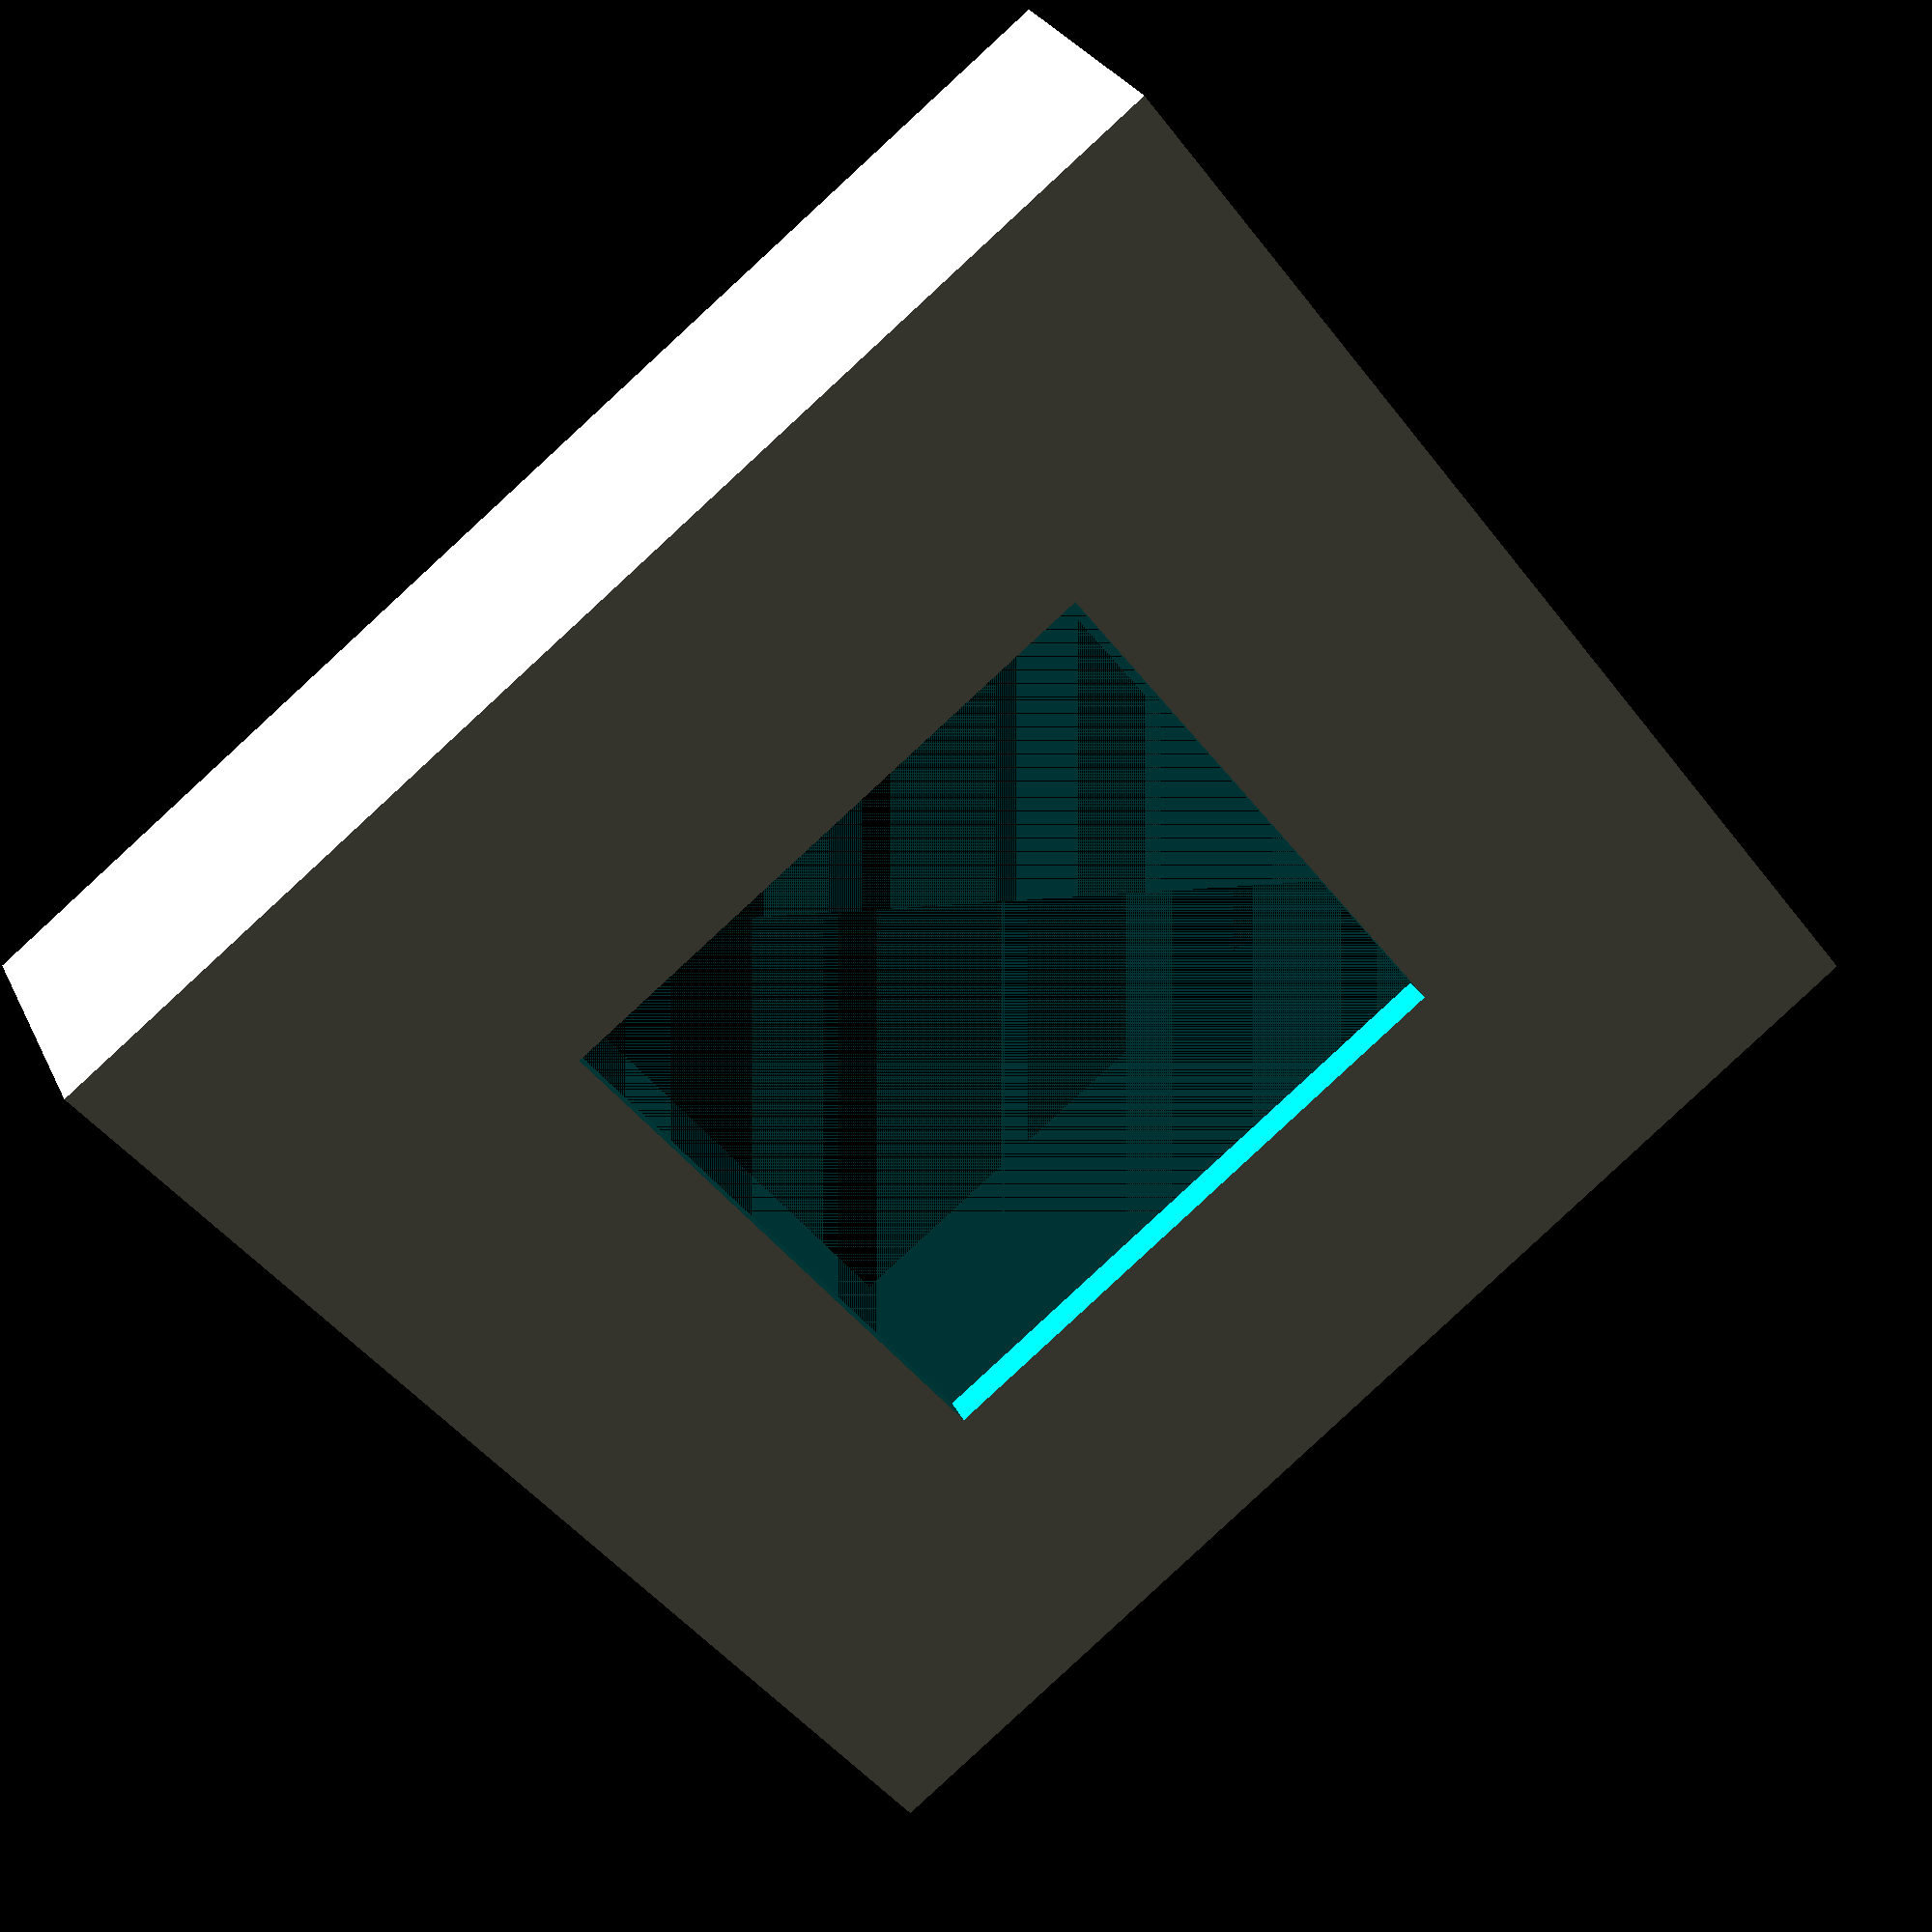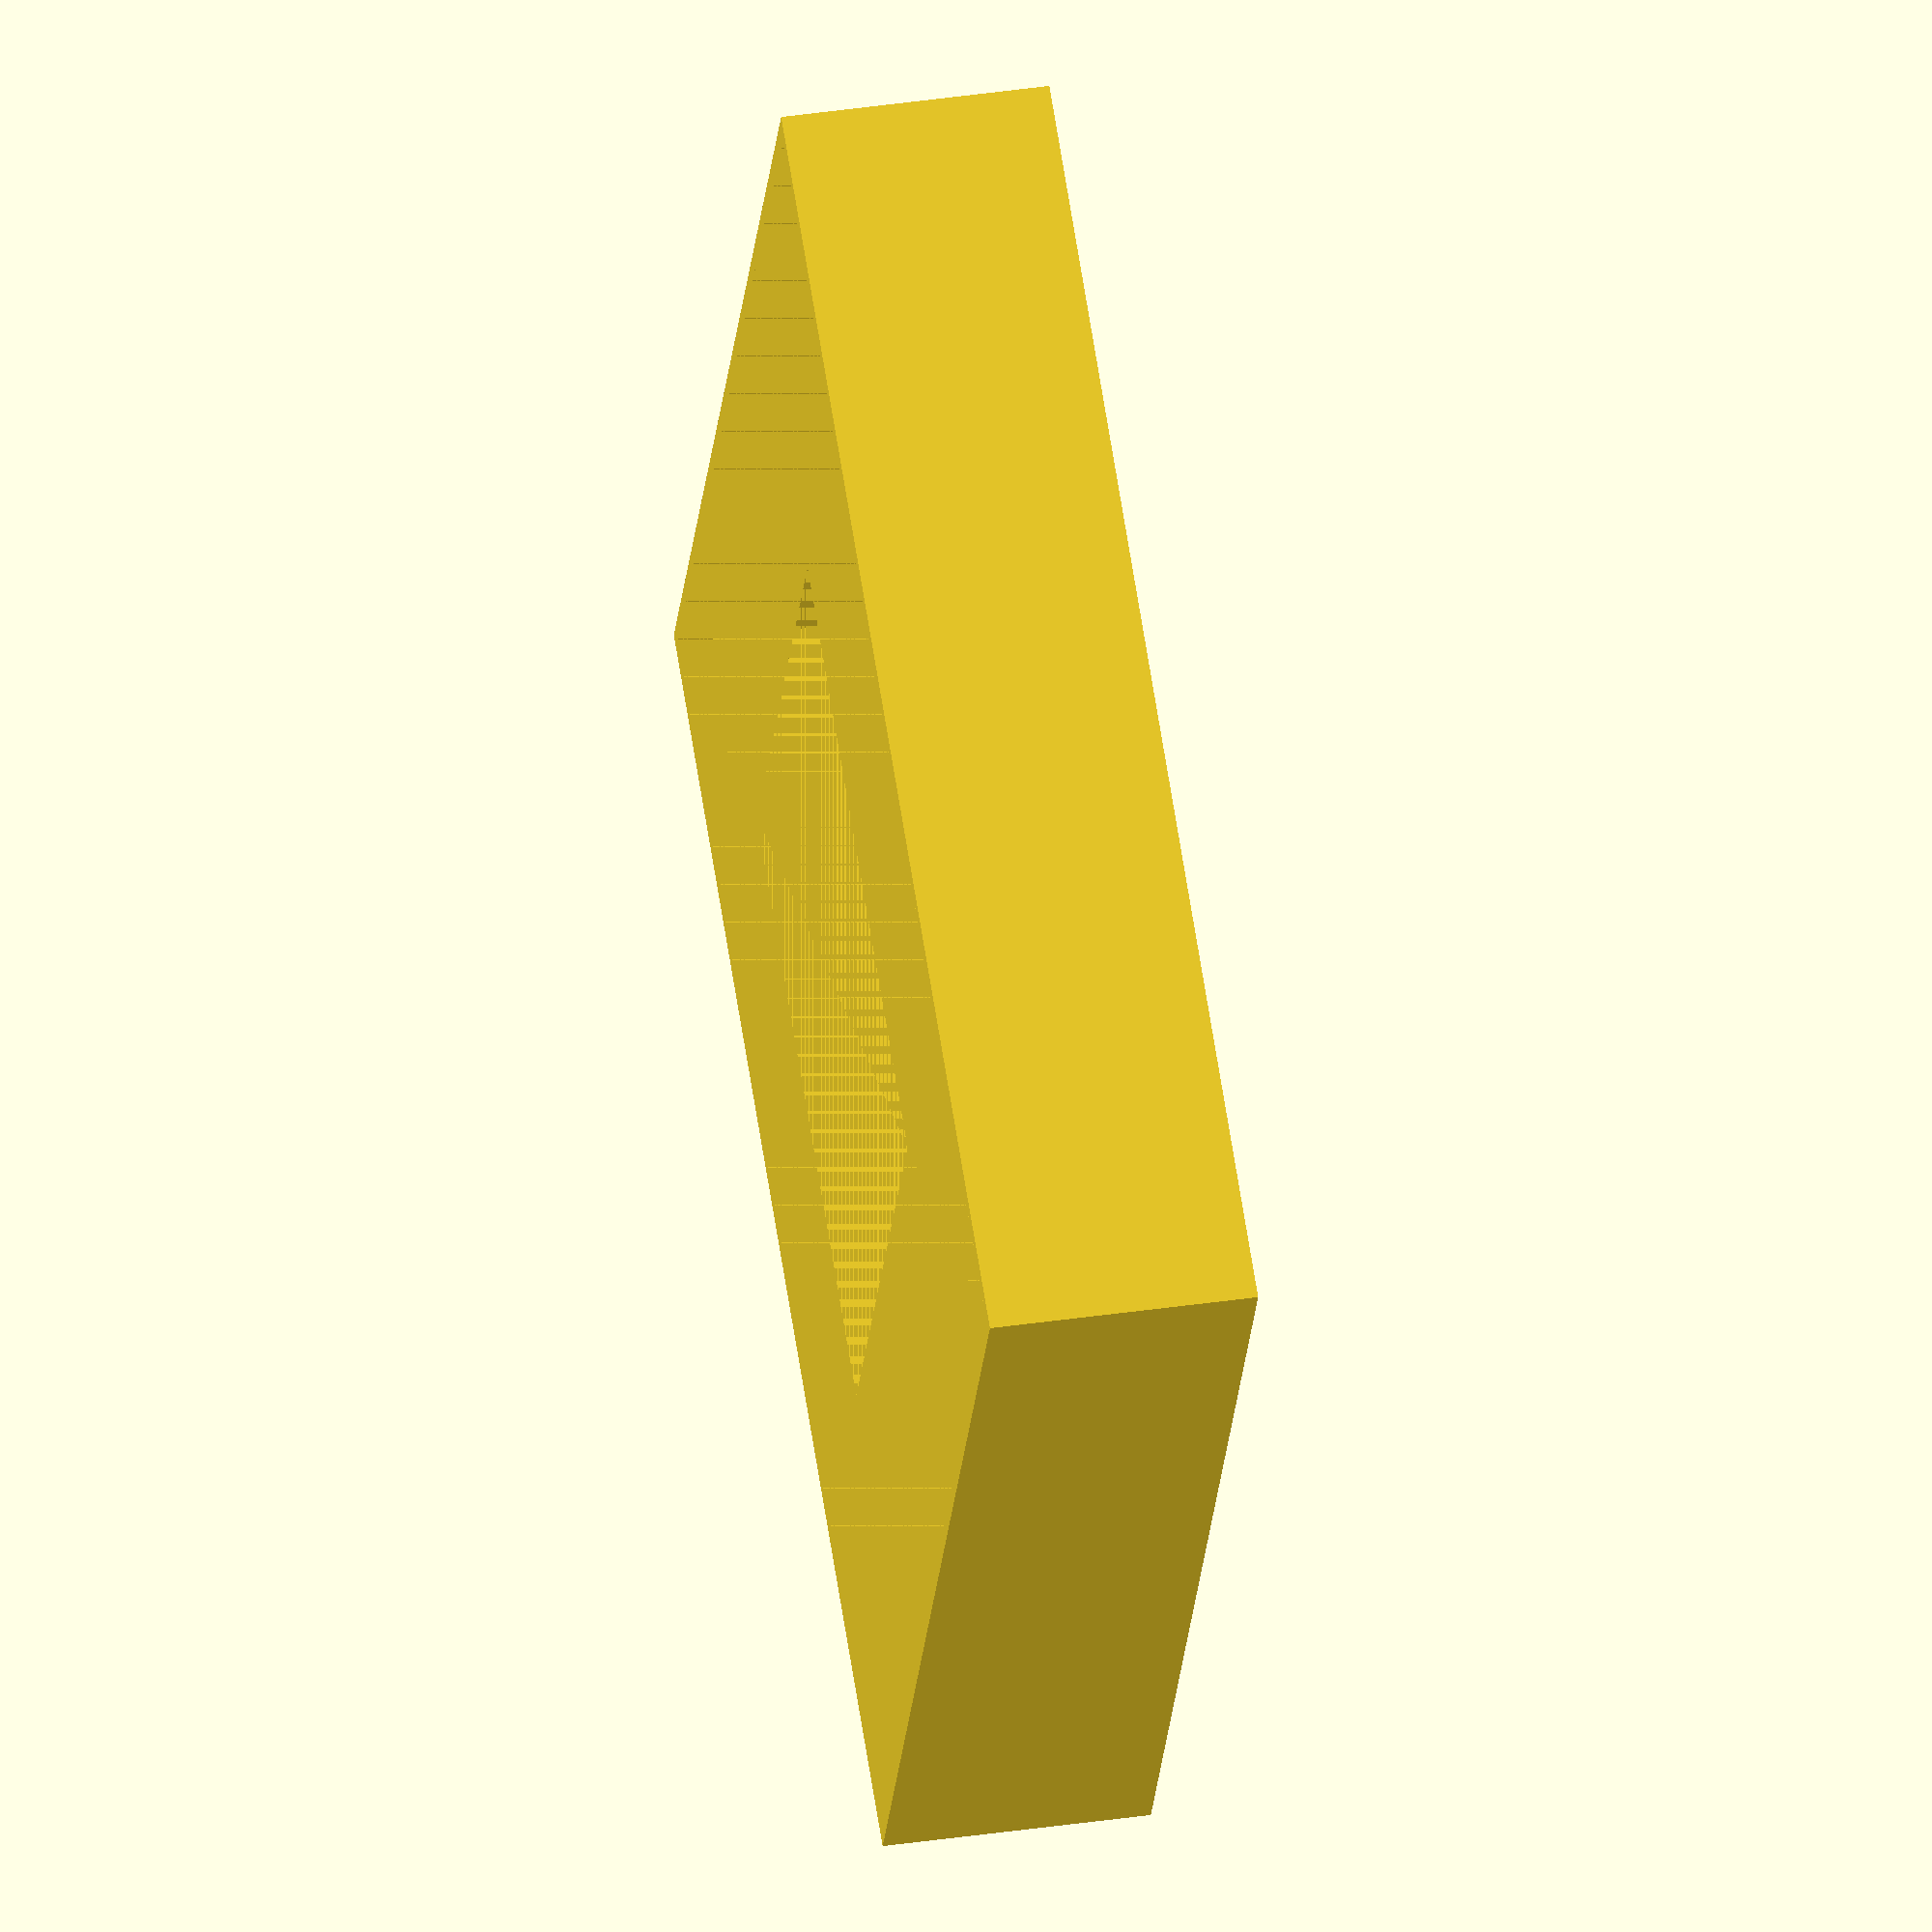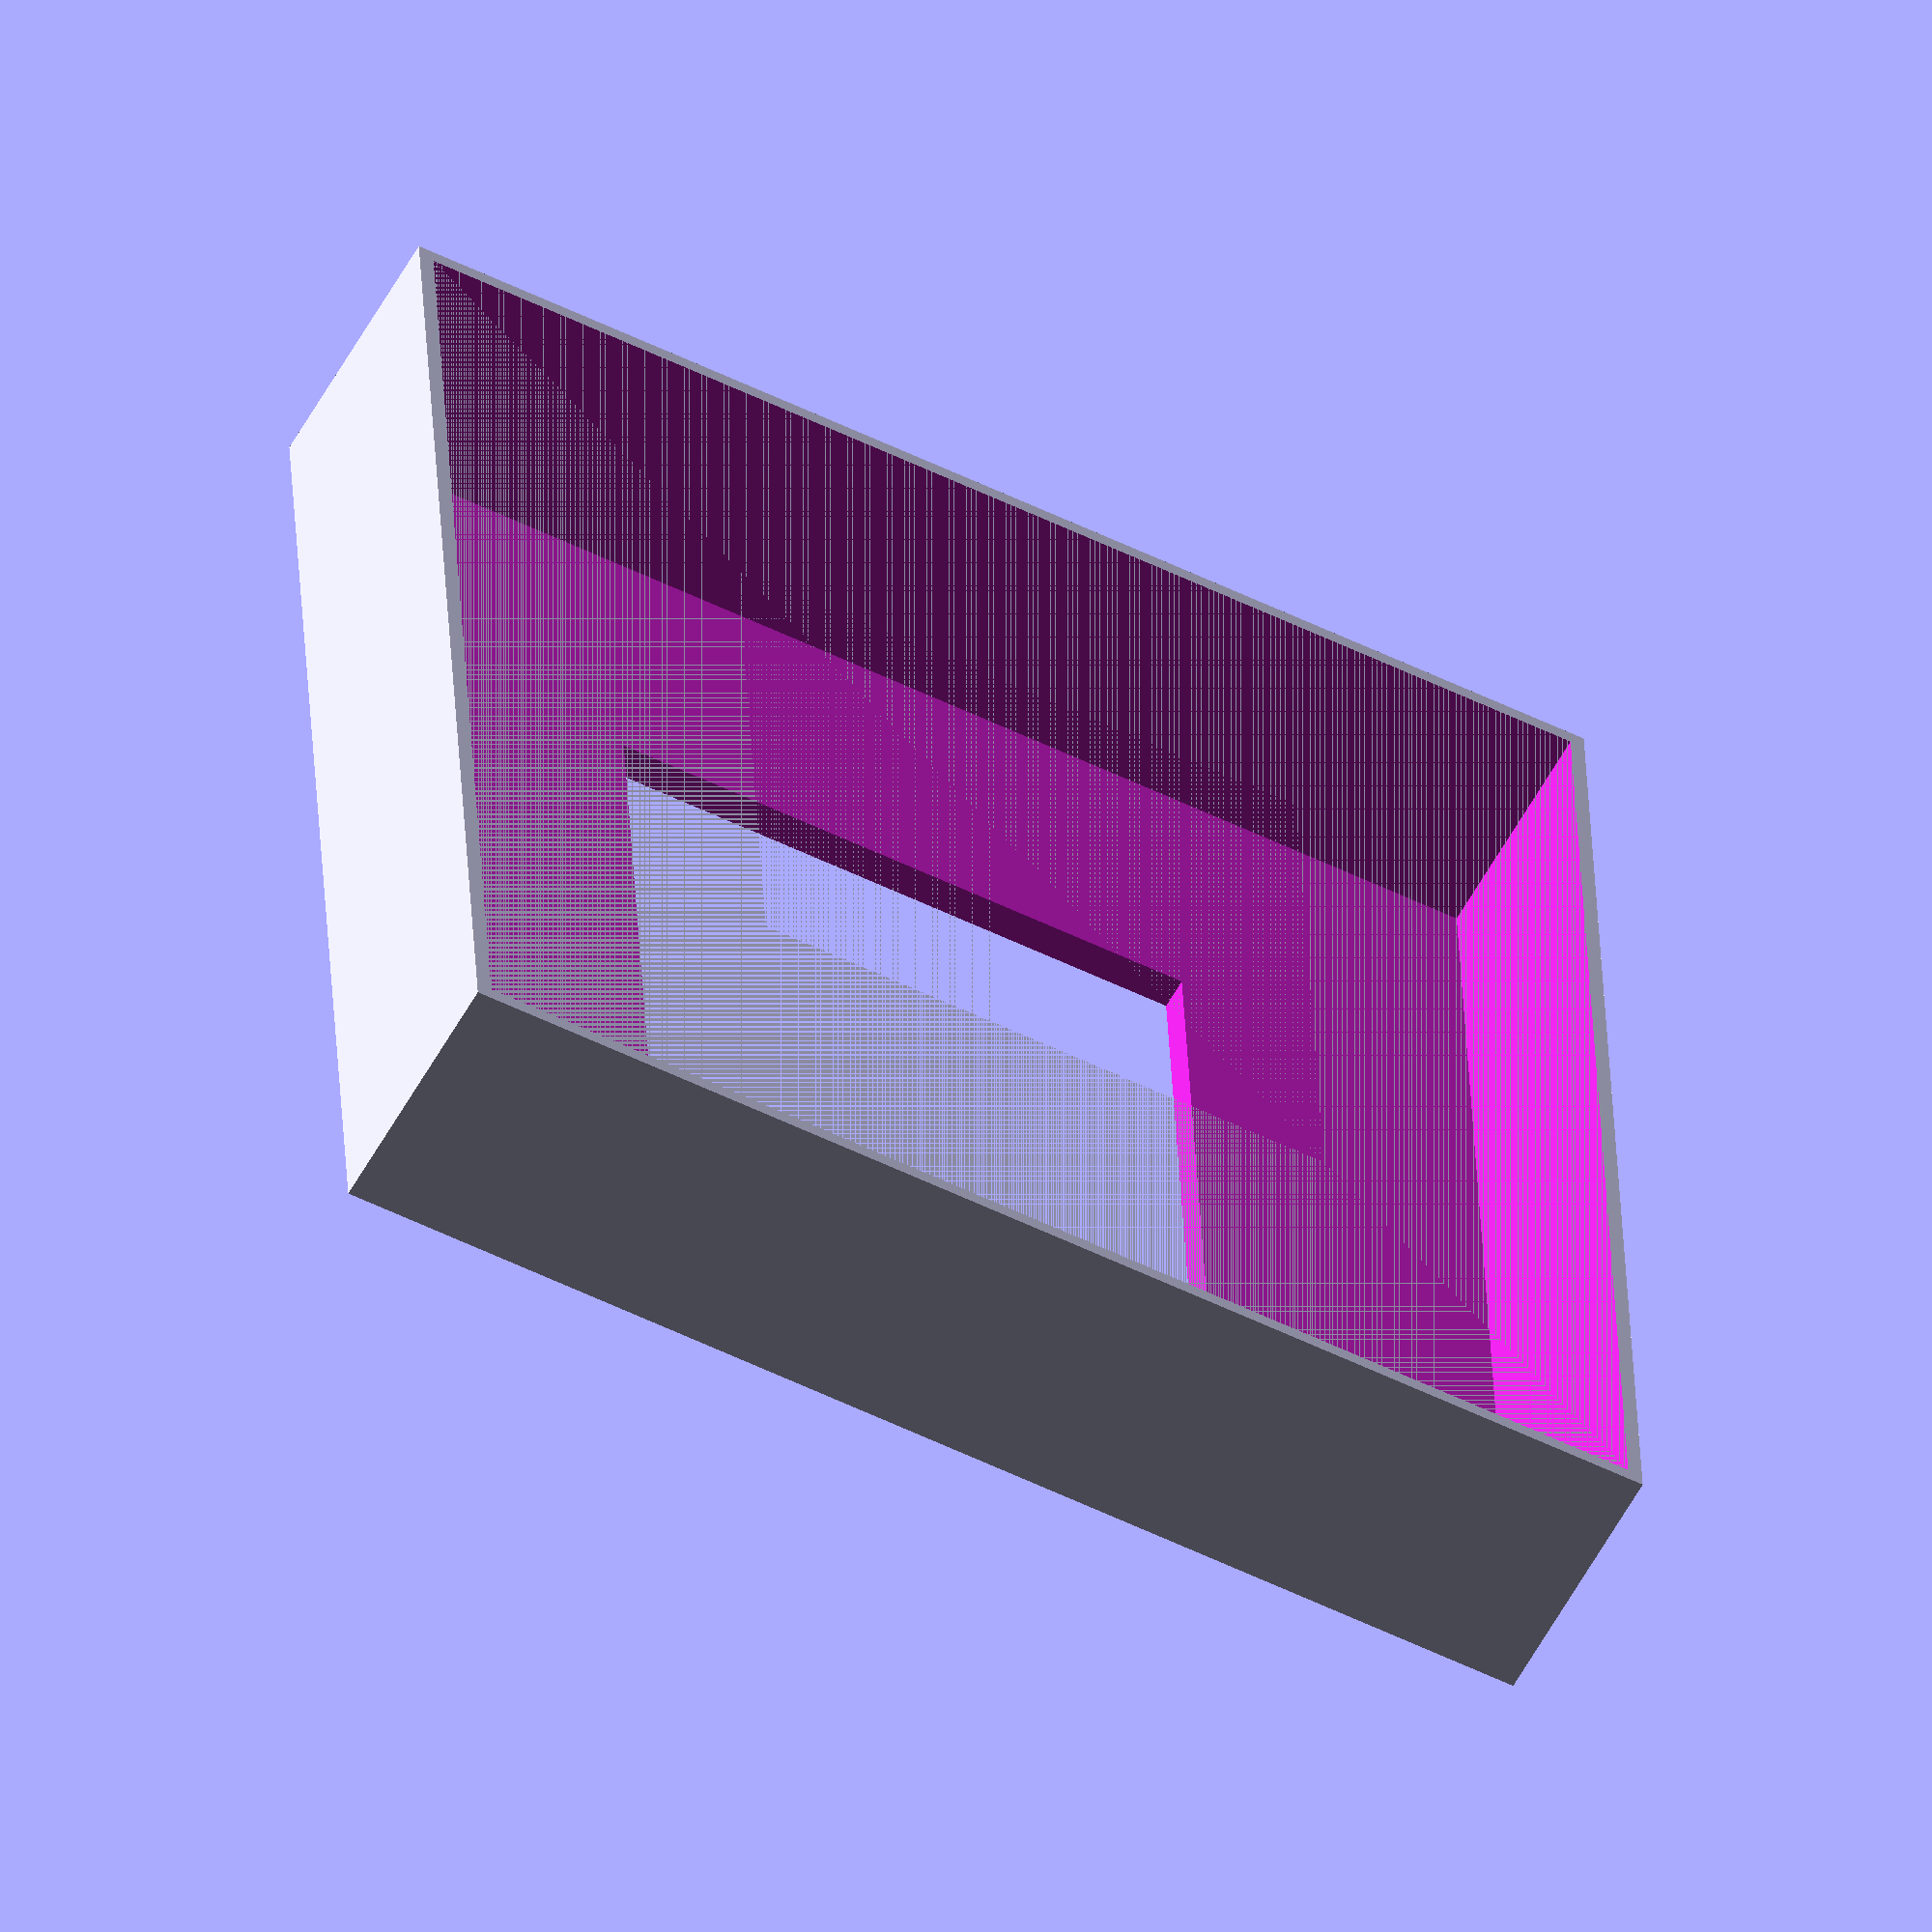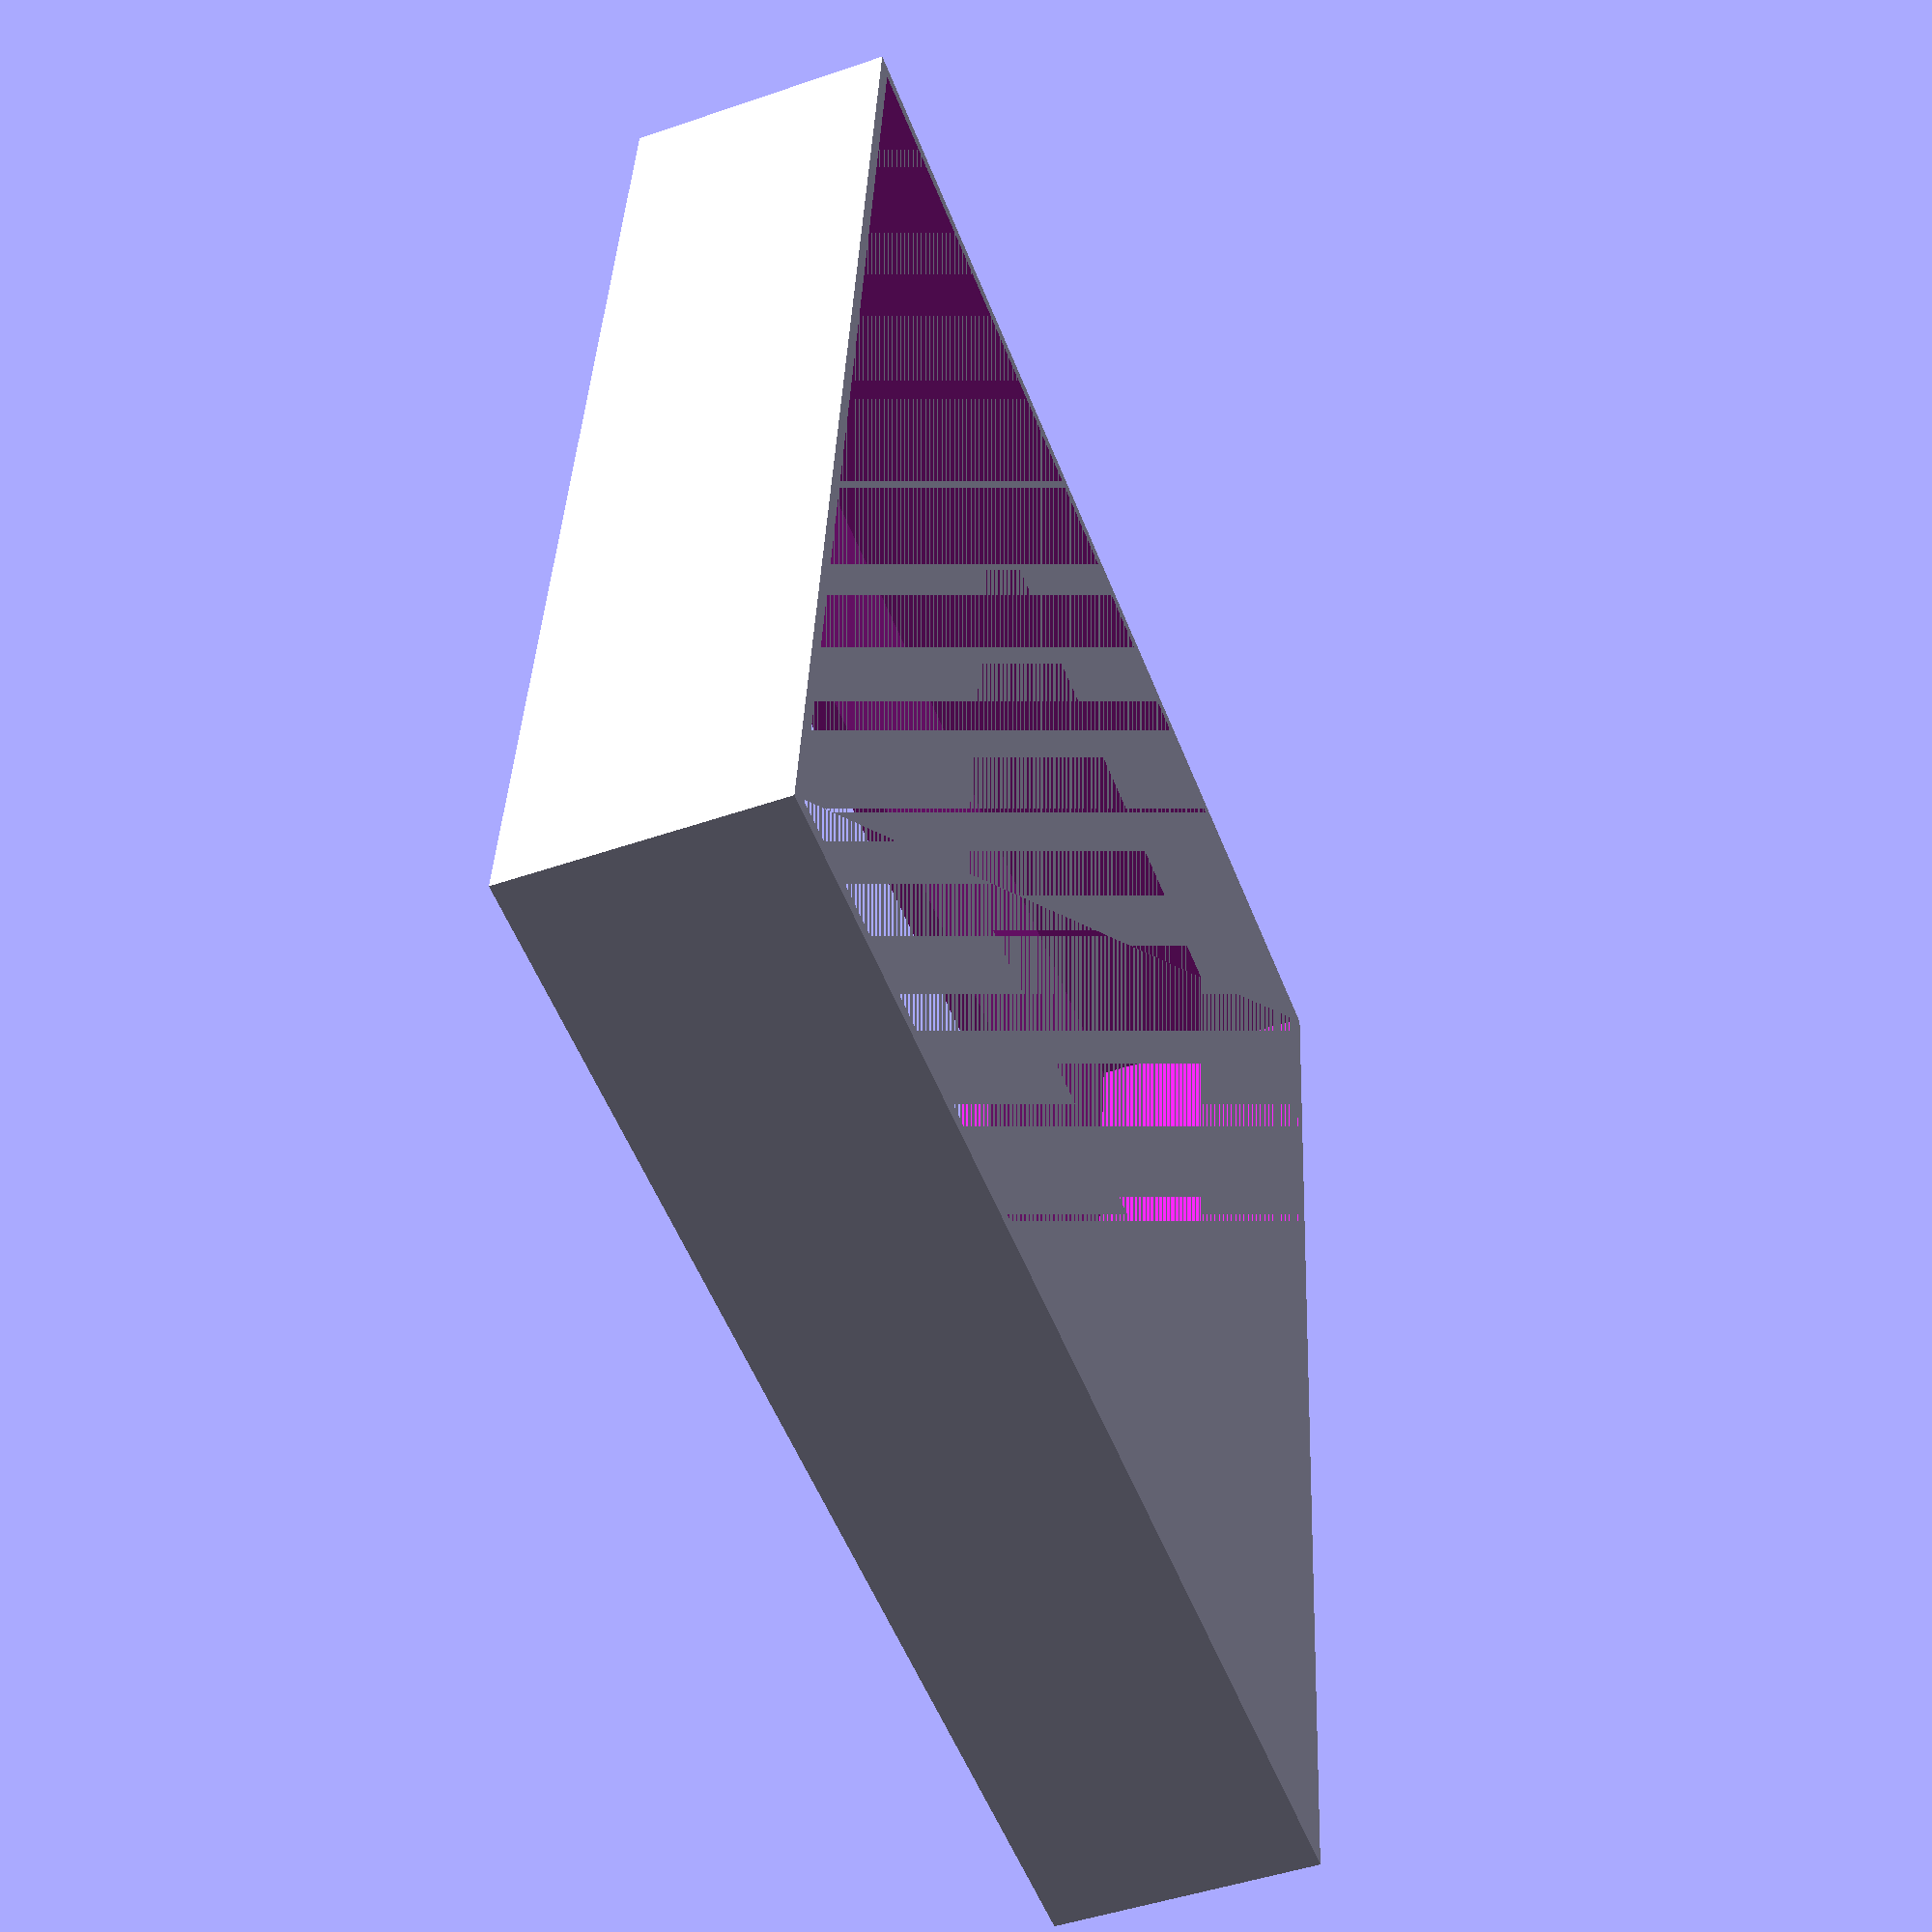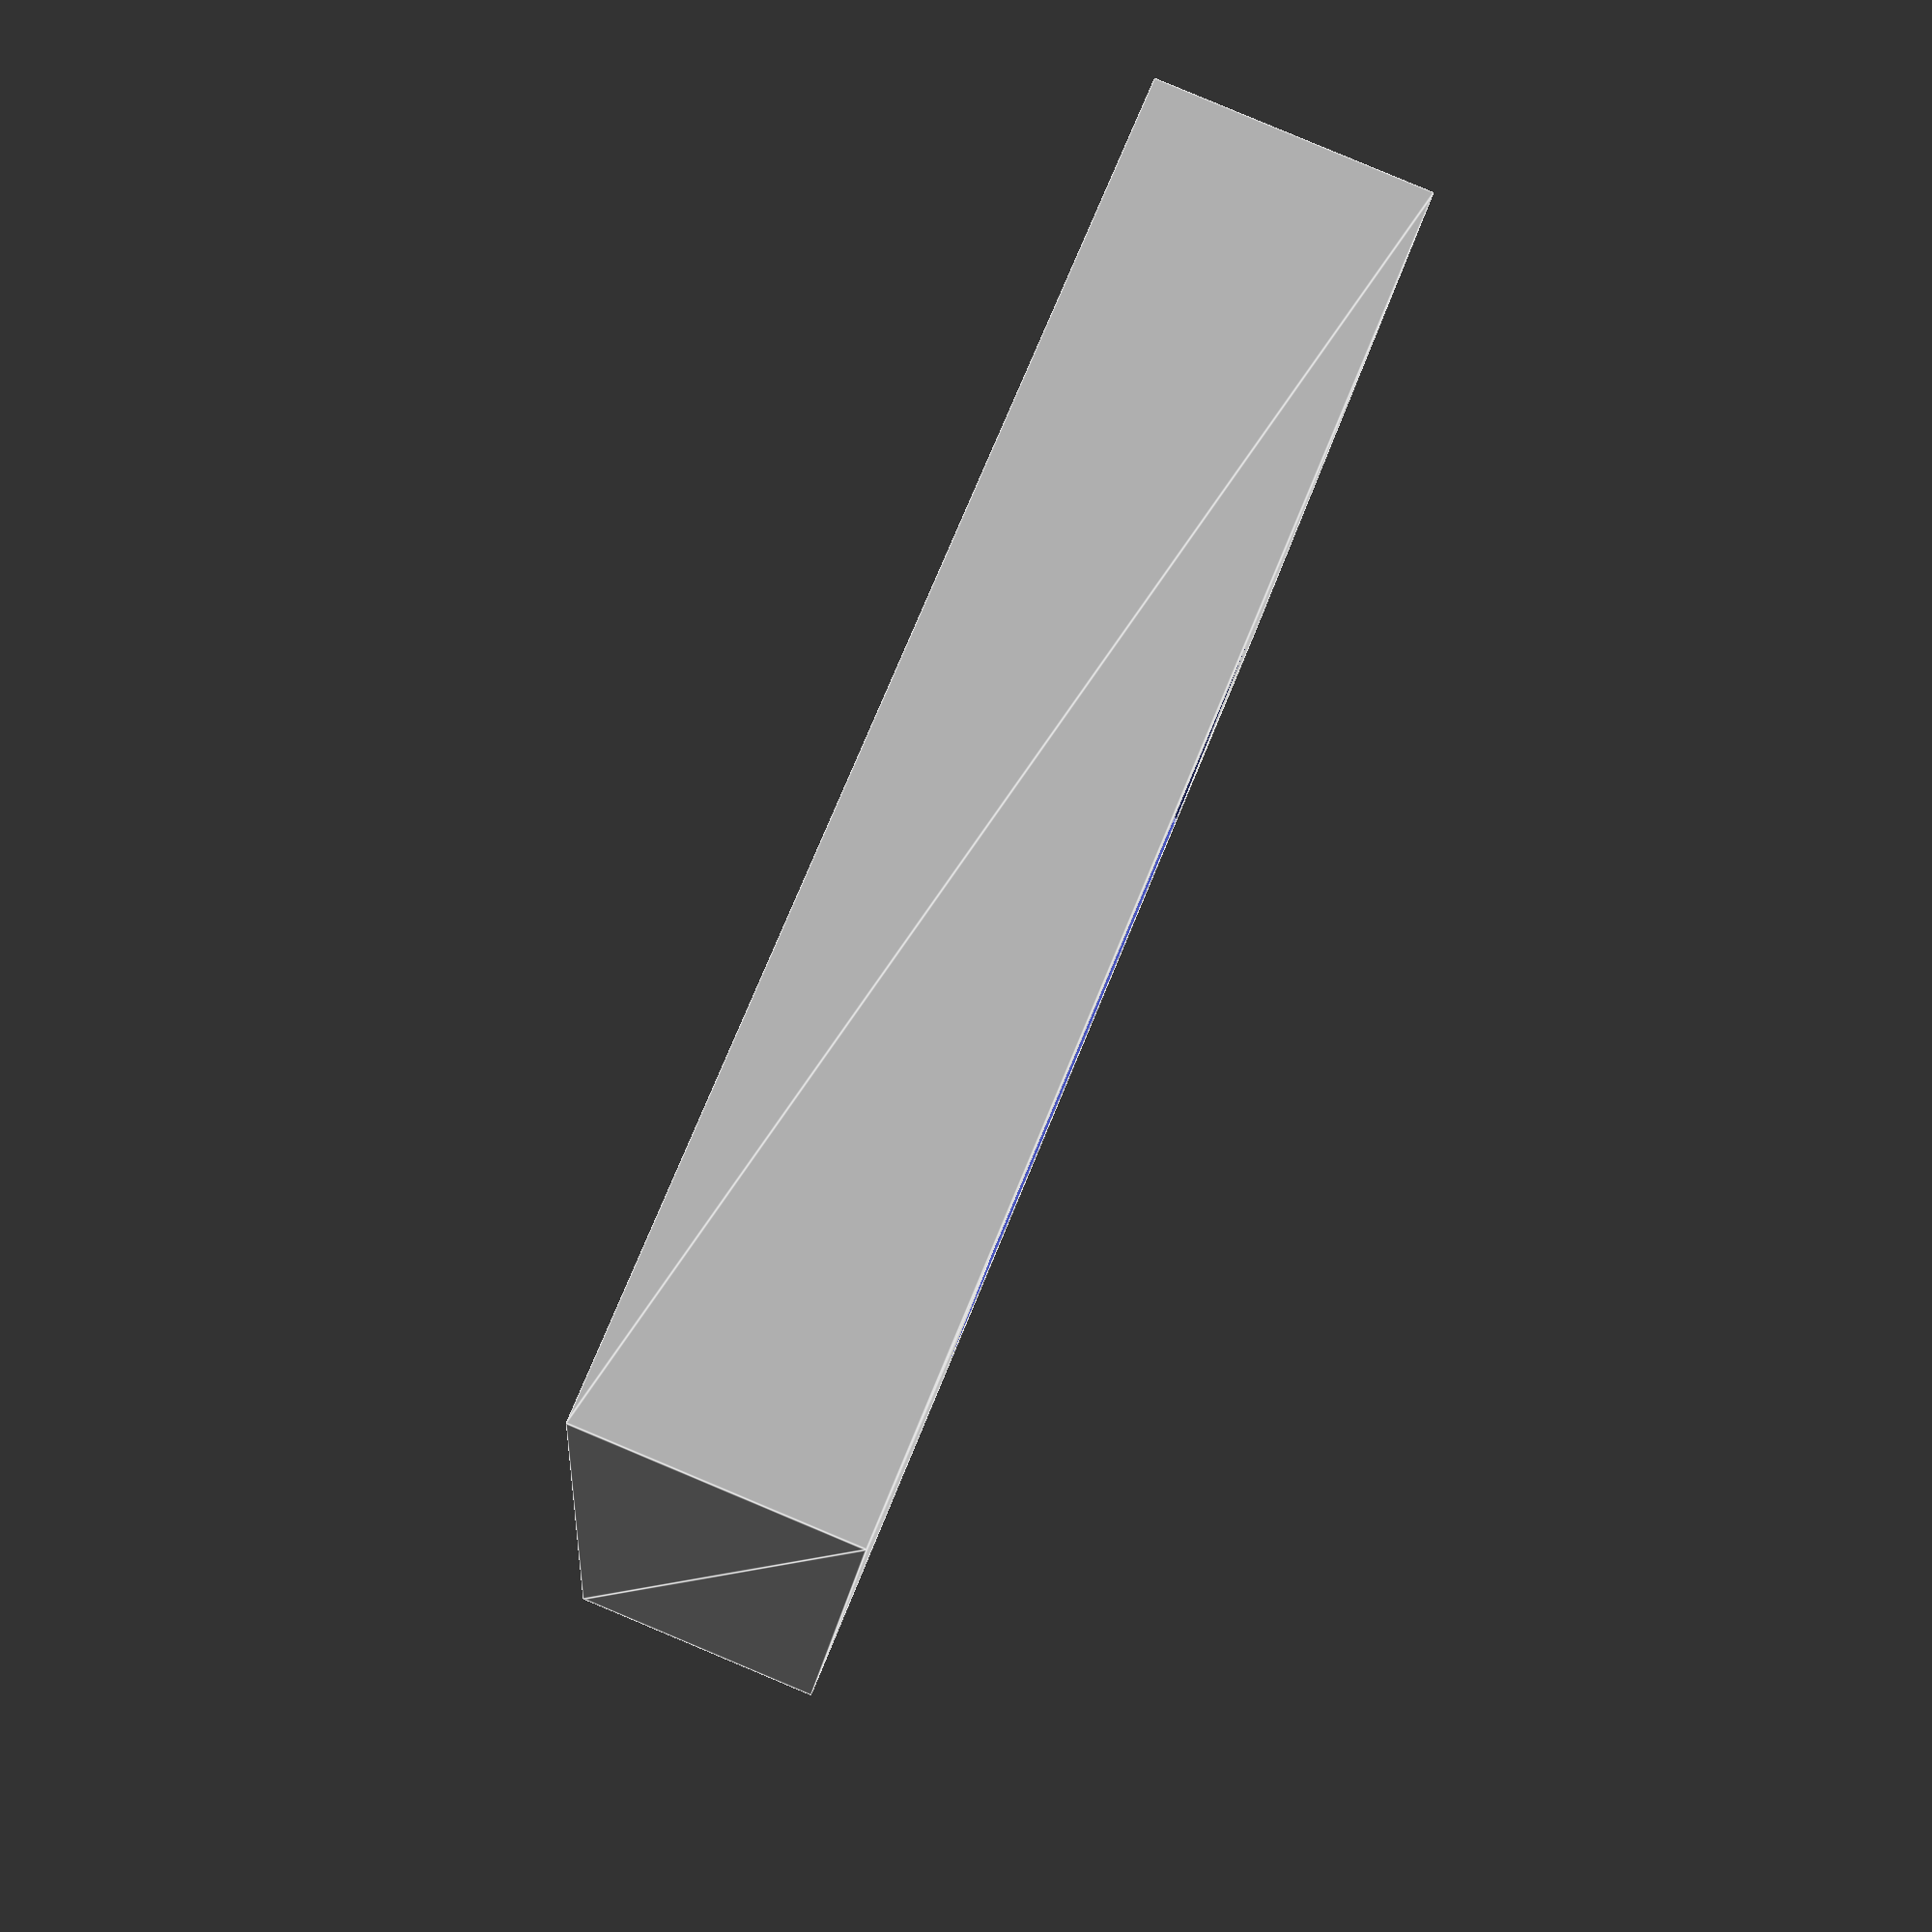
<openscad>
// My measurements are in mm
Outer=109;
Height=22.4;
CenterSquare=52.22;
CenterSquareHeight=Height+0.2; //slightly taller
WallThickness=2.6;
InternalVoid=Outer-WallThickness;
InternalVoidHeight=Height-WallThickness;
difference() {
    difference() {
        // Outer shell
        linear_extrude(height = Height)
            square(Outer, center = true);
        // Hole, center top
        linear_extrude(height=CenterSquareHeight)
            square(CenterSquare, center=true);
    }
    // The inside is hollow
    linear_extrude(height=19.69)
        square(InternalVoid, center=true);
}         


</openscad>
<views>
elev=151.5 azim=322.2 roll=201.6 proj=p view=solid
elev=139.9 azim=152.8 roll=280.2 proj=o view=solid
elev=237.1 azim=92.9 roll=28.4 proj=o view=solid
elev=227.2 azim=353.7 roll=68.7 proj=p view=solid
elev=274.7 azim=189.8 roll=292.7 proj=p view=edges
</views>
